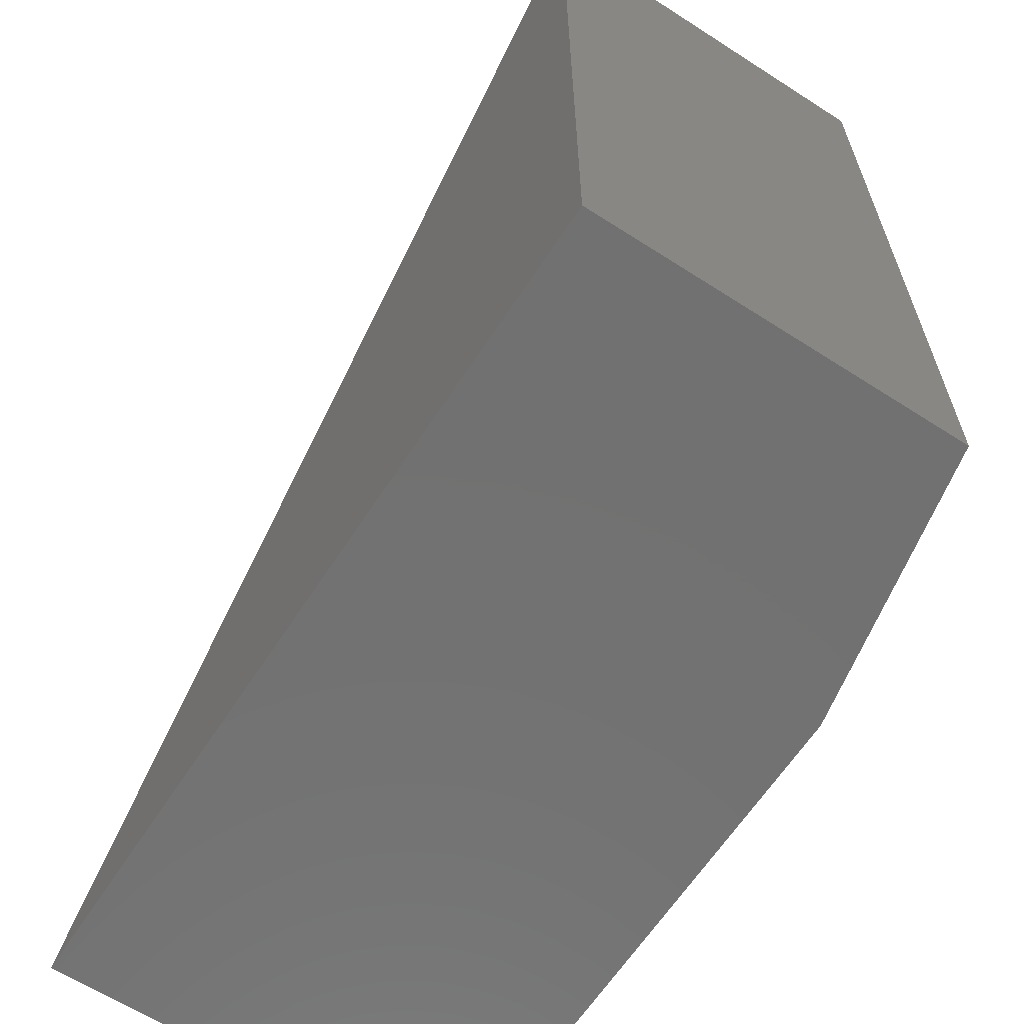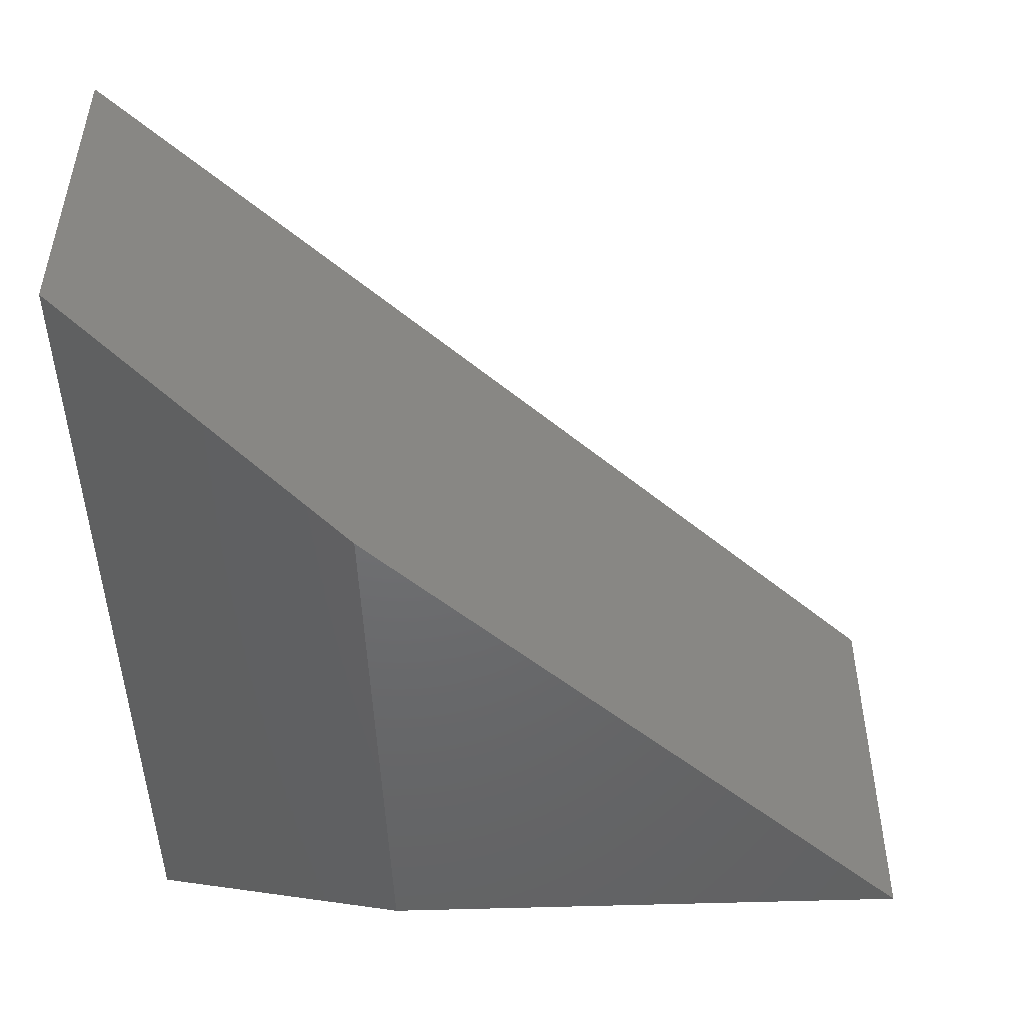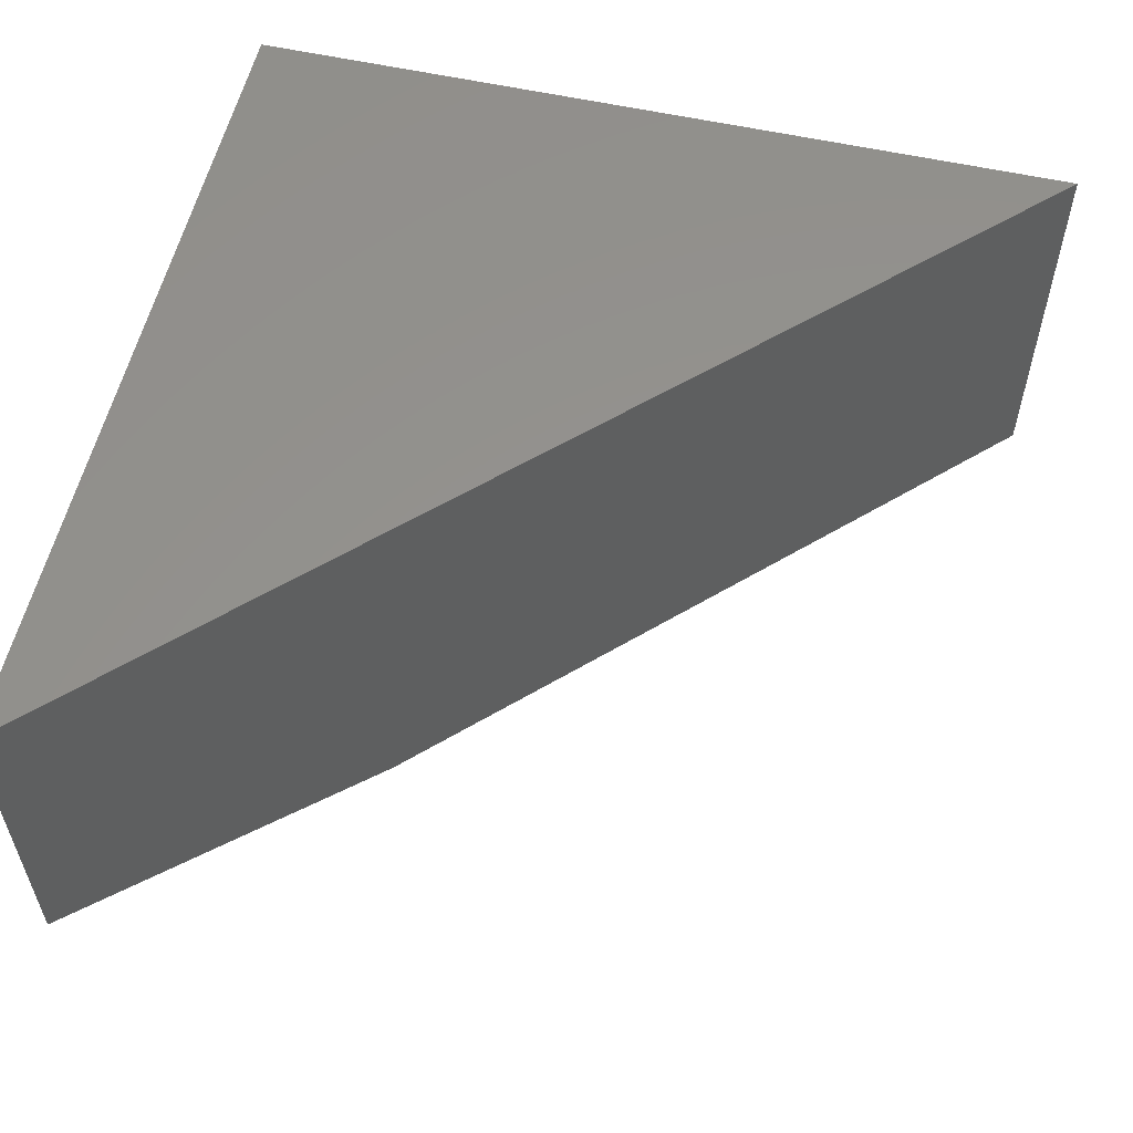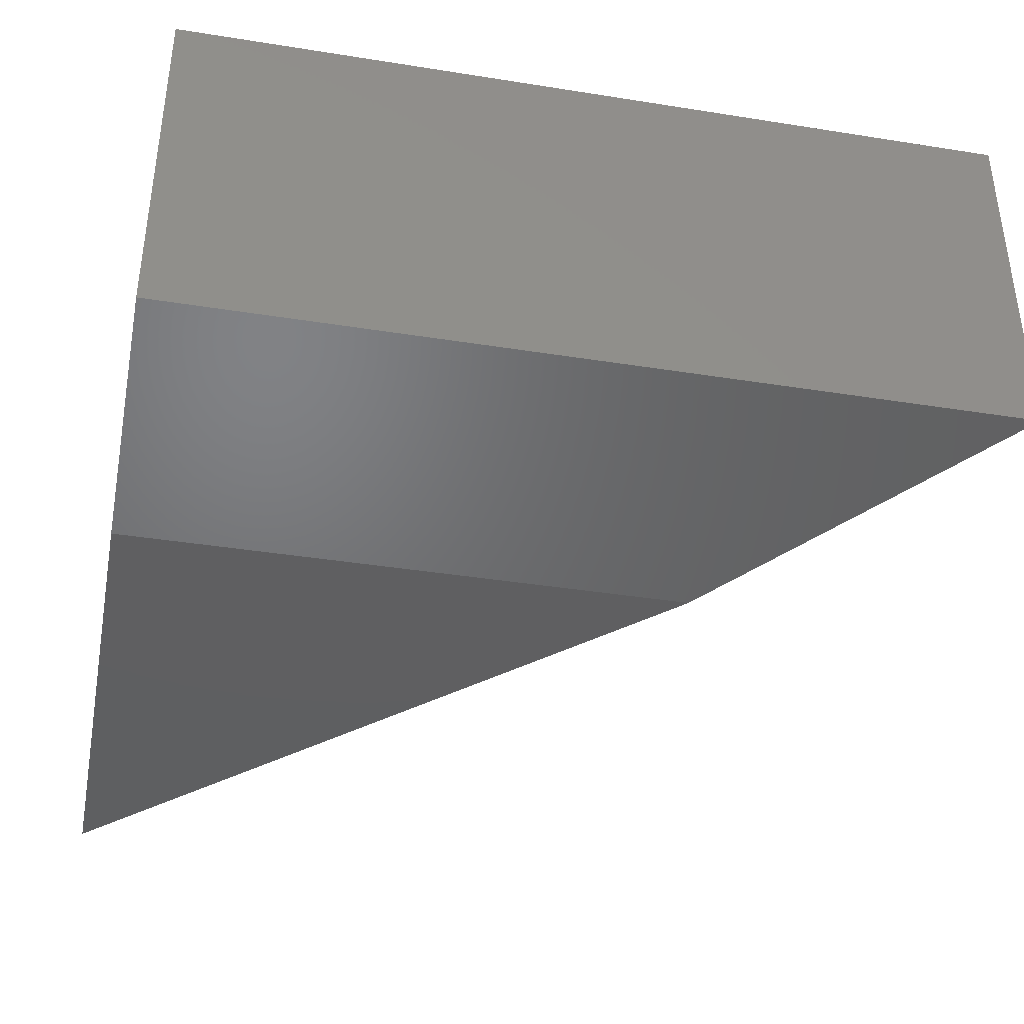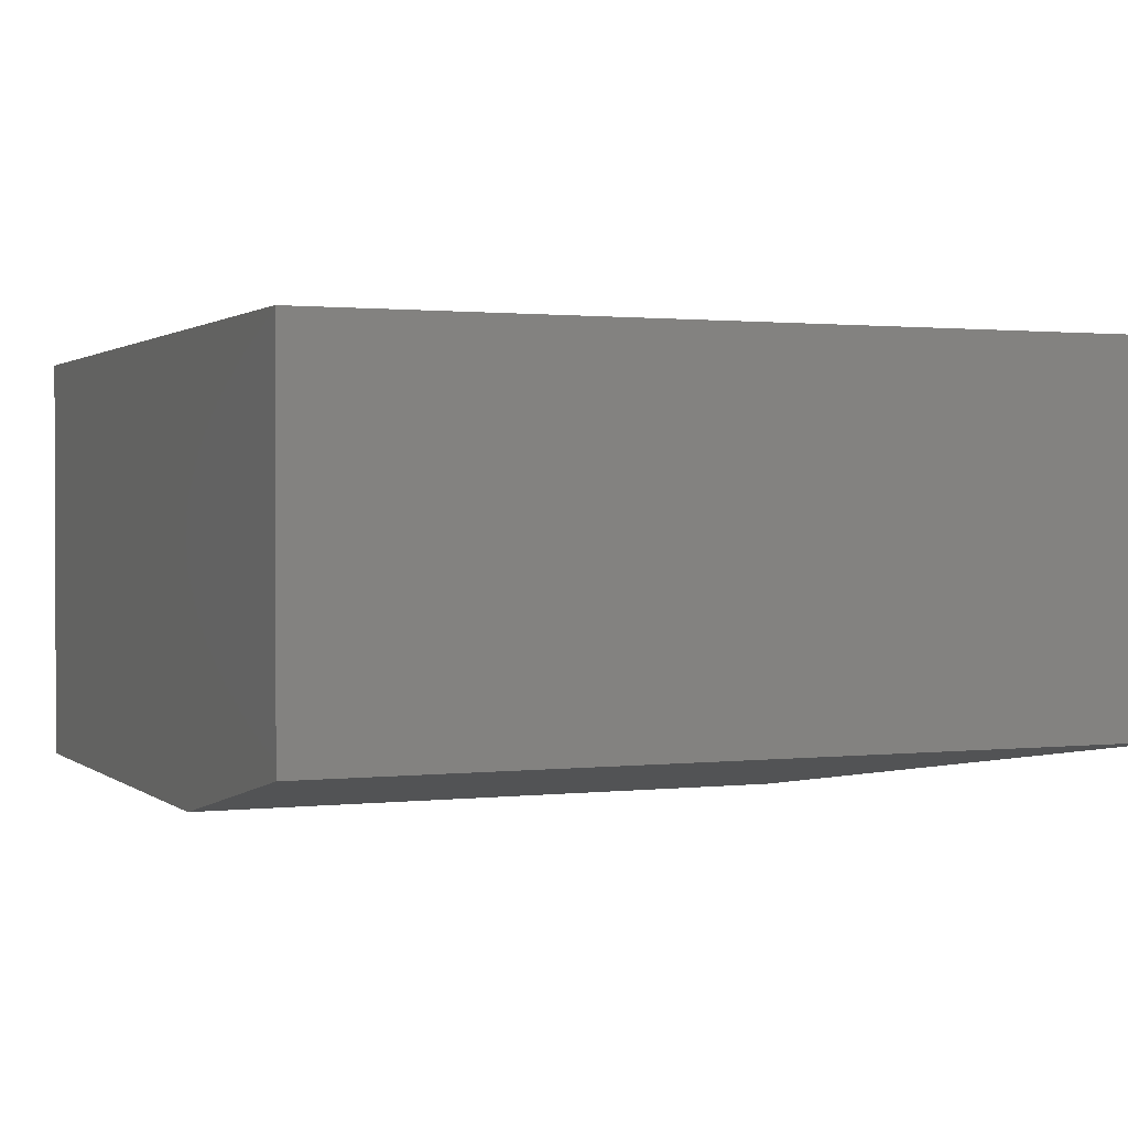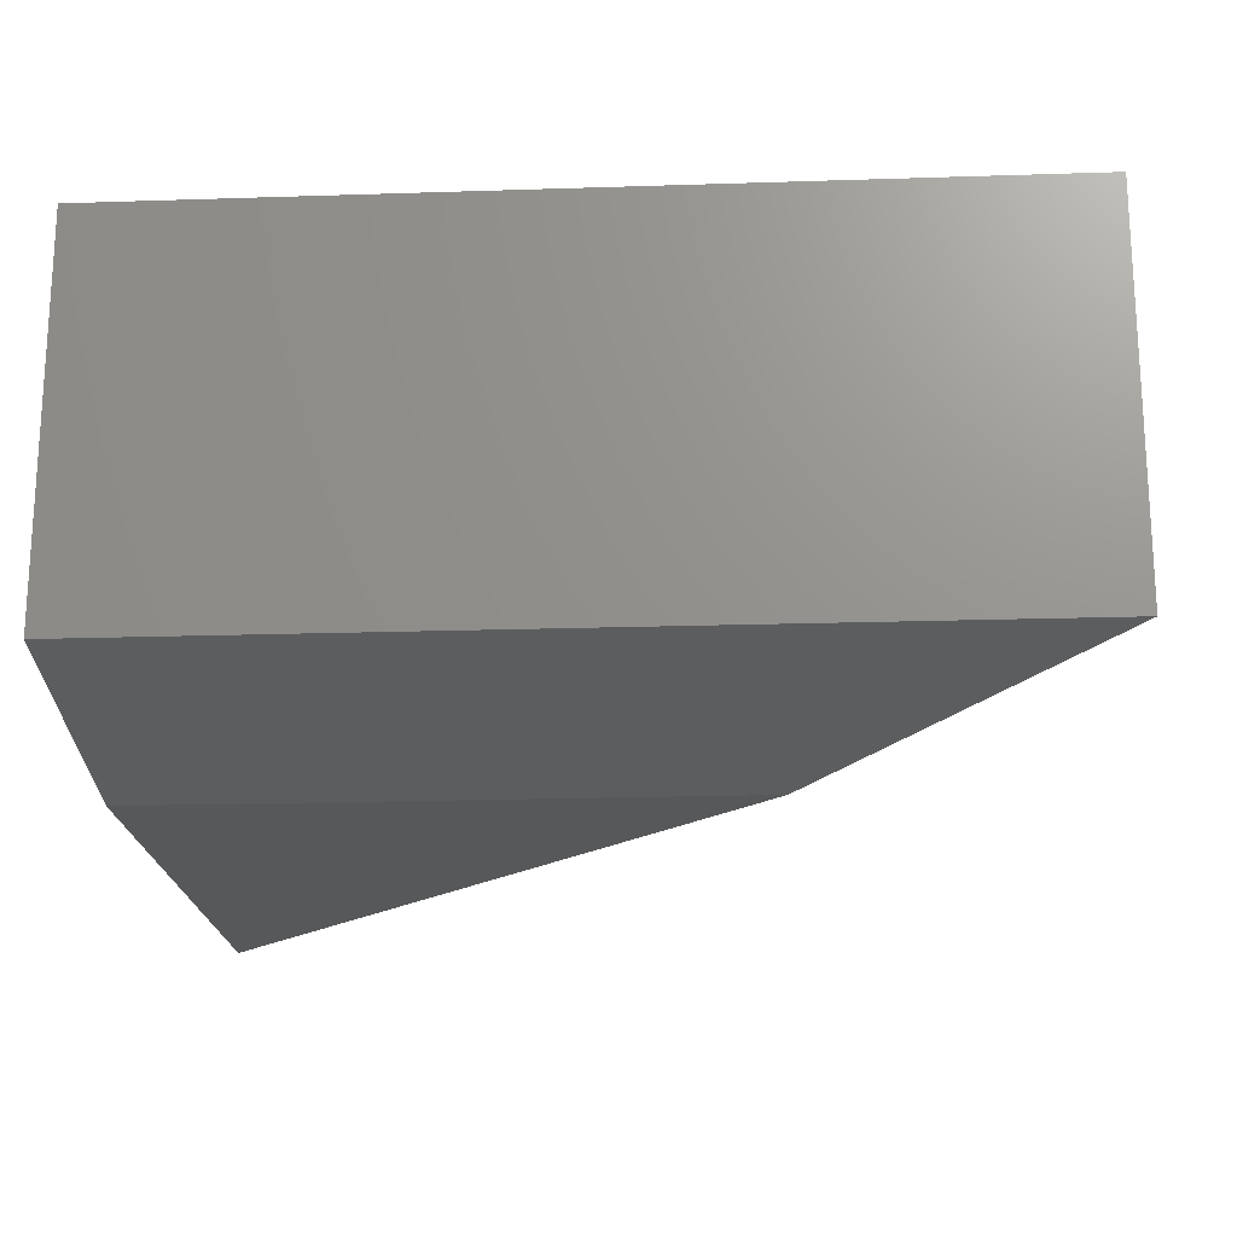
<metadata>
{"format":"stl","ext":"stl","renderer":"f3d","projection":"perspective","resolution":1024,"background":"white","views":[{"elev":-63.5,"azim":-123.0,"up":"+Z"},{"elev":-48.7,"azim":2.2,"up":"+Y"},{"elev":56.9,"azim":13.1,"up":"+Y"},{"elev":-38.8,"azim":-101.3,"up":"+Y"},{"elev":1.2,"azim":-113.1,"up":"+Y"},{"elev":-19.5,"azim":-86.5,"up":"+Y"}]}
</metadata>
<code>
# stl→obj: 8 verts, 12 faces
v -0.2031 -0.2422 0.2656
v 0.125 -0.2422 0.2656
v -0.2031 -0.2422 0.5938
v -0.3594 -0.2109 0.75
v -0.3594 2.689e-17 0.75
v -0.3594 -0.2109 0.2656
v -0.3594 0 0.2656
v 0.125 2.689e-17 0.2656
f 1 2 3
f 4 5 6
f 6 5 7
f 2 8 3
f 3 8 5
f 3 5 4
f 8 2 7
f 7 2 1
f 7 1 6
f 1 3 6
f 6 3 4
f 5 8 7

</code>
